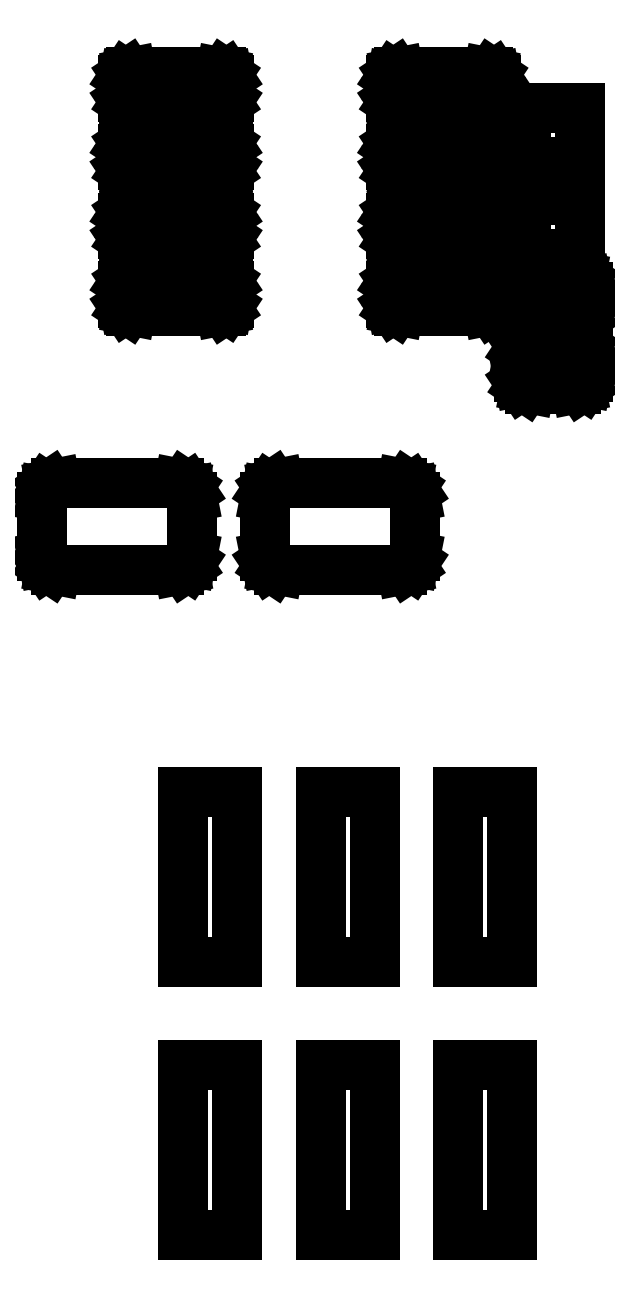
<metadata>
{"format":"dxf","ext":"dxf","renderer":"ezdxf+matplotlib","layout":"modelspace","background":"white","min_lineweight":24,"dpi":150}
</metadata>
<code>
0
SECTION
2
ENTITIES
0
LINE
8
BLACK
10
93.56
20
-72.1
11
92.56
21
-72.1
0
LINE
8
BLACK
10
92.56
20
-72.1
11
92.56
21
-68.95
0
LINE
8
BLACK
10
92.56
20
-68.95
11
93.56
21
-68.95
0
LINE
8
BLACK
10
93.56
20
-68.95
11
93.56
21
-72.1
0
LINE
8
BLACK
10
96.1
20
-72.1
11
95.1
21
-72.1
0
LINE
8
BLACK
10
95.1
20
-72.1
11
95.1
21
-68.95
0
LINE
8
BLACK
10
95.1
20
-68.95
11
96.1
21
-68.95
0
LINE
8
BLACK
10
96.1
20
-68.95
11
96.1
21
-72.1
0
LINE
8
BLACK
10
98.64
20
-72.1
11
97.64
21
-72.1
0
LINE
8
BLACK
10
97.64
20
-72.1
11
97.64
21
-68.95
0
LINE
8
BLACK
10
97.64
20
-68.95
11
98.64
21
-68.95
0
LINE
8
BLACK
10
98.64
20
-68.95
11
98.64
21
-72.1
0
LINE
8
BLACK
10
93.56
20
-67.05
11
92.56
21
-67.05
0
LINE
8
BLACK
10
92.56
20
-67.05
11
92.56
21
-63.9
0
LINE
8
BLACK
10
92.56
20
-63.9
11
93.56
21
-63.9
0
LINE
8
BLACK
10
93.56
20
-63.9
11
93.56
21
-67.05
0
LINE
8
BLACK
10
96.1
20
-67.05
11
95.1
21
-67.05
0
LINE
8
BLACK
10
95.1
20
-67.05
11
95.1
21
-63.9
0
LINE
8
BLACK
10
95.1
20
-63.9
11
96.1
21
-63.9
0
LINE
8
BLACK
10
96.1
20
-63.9
11
96.1
21
-67.05
0
LINE
8
BLACK
10
98.64
20
-67.05
11
97.64
21
-67.05
0
LINE
8
BLACK
10
97.64
20
-67.05
11
97.64
21
-63.9
0
LINE
8
BLACK
10
97.64
20
-63.9
11
98.64
21
-63.9
0
LINE
8
BLACK
10
98.64
20
-63.9
11
98.64
21
-67.05
0
LINE
8
BLACK
10
92.57
20
-58.22
11
92.65
21
-58.27
0
LINE
8
BLACK
10
92.65
20
-58.27
11
92.71
21
-58.35
0
LINE
8
BLACK
10
92.71
20
-58.35
11
92.72
21
-58.45
0
LINE
8
BLACK
10
92.72
20
-58.45
11
92.72
21
-59.55
0
LINE
8
BLACK
10
92.72
20
-59.55
11
92.71
21
-59.65
0
LINE
8
BLACK
10
92.71
20
-59.65
11
92.65
21
-59.73
0
LINE
8
BLACK
10
92.65
20
-59.73
11
92.57
21
-59.78
0
LINE
8
BLACK
10
92.57
20
-59.78
11
92.47
21
-59.8
0
LINE
8
BLACK
10
92.47
20
-59.8
11
90.2
21
-59.8
0
LINE
8
BLACK
10
90.2
20
-59.8
11
90.1
21
-59.78
0
LINE
8
BLACK
10
90.1
20
-59.78
11
90.02
21
-59.73
0
LINE
8
BLACK
10
90.02
20
-59.73
11
89.97
21
-59.65
0
LINE
8
BLACK
10
89.97
20
-59.65
11
89.95
21
-59.55
0
LINE
8
BLACK
10
89.95
20
-59.55
11
89.95
21
-58.45
0
LINE
8
BLACK
10
89.95
20
-58.45
11
89.97
21
-58.35
0
LINE
8
BLACK
10
89.97
20
-58.35
11
90.02
21
-58.27
0
LINE
8
BLACK
10
90.02
20
-58.27
11
90.1
21
-58.22
0
LINE
8
BLACK
10
90.1
20
-58.22
11
90.2
21
-58.2
0
LINE
8
BLACK
10
90.2
20
-58.2
11
92.47
21
-58.2
0
LINE
8
BLACK
10
92.47
20
-58.2
11
92.57
21
-58.22
0
LINE
8
BLACK
10
96.7
20
-58.22
11
96.78
21
-58.27
0
LINE
8
BLACK
10
96.78
20
-58.27
11
96.83
21
-58.35
0
LINE
8
BLACK
10
96.83
20
-58.35
11
96.85
21
-58.45
0
LINE
8
BLACK
10
96.85
20
-58.45
11
96.85
21
-59.55
0
LINE
8
BLACK
10
96.85
20
-59.55
11
96.83
21
-59.65
0
LINE
8
BLACK
10
96.83
20
-59.65
11
96.78
21
-59.73
0
LINE
8
BLACK
10
96.78
20
-59.73
11
96.7
21
-59.78
0
LINE
8
BLACK
10
96.7
20
-59.78
11
96.6
21
-59.8
0
LINE
8
BLACK
10
96.6
20
-59.8
11
94.33
21
-59.8
0
LINE
8
BLACK
10
94.33
20
-59.8
11
94.23
21
-59.78
0
LINE
8
BLACK
10
94.23
20
-59.78
11
94.15
21
-59.73
0
LINE
8
BLACK
10
94.15
20
-59.73
11
94.09
21
-59.65
0
LINE
8
BLACK
10
94.09
20
-59.65
11
94.08
21
-59.55
0
LINE
8
BLACK
10
94.08
20
-59.55
11
94.08
21
-58.45
0
LINE
8
BLACK
10
94.08
20
-58.45
11
94.09
21
-58.35
0
LINE
8
BLACK
10
94.09
20
-58.35
11
94.15
21
-58.27
0
LINE
8
BLACK
10
94.15
20
-58.27
11
94.23
21
-58.22
0
LINE
8
BLACK
10
94.23
20
-58.22
11
94.33
21
-58.2
0
LINE
8
BLACK
10
94.33
20
-58.2
11
96.6
21
-58.2
0
LINE
8
BLACK
10
96.6
20
-58.2
11
96.7
21
-58.22
0
LINE
8
BLACK
10
99.91
20
-55.63
11
99.98
21
-55.67
0
LINE
8
BLACK
10
99.98
20
-55.67
11
100
21
-55.74
0
LINE
8
BLACK
10
100
20
-55.74
11
100
21
-55.82
0
LINE
8
BLACK
10
100
20
-55.82
11
100
21
-56.24
0
LINE
8
BLACK
10
100
20
-56.24
11
100
21
-56.32
0
LINE
8
BLACK
10
100
20
-56.32
11
99.98
21
-56.38
0
LINE
8
BLACK
10
99.98
20
-56.38
11
99.91
21
-56.43
0
LINE
8
BLACK
10
99.91
20
-56.43
11
99.83
21
-56.45
0
LINE
8
BLACK
10
99.83
20
-56.45
11
98.97
21
-56.45
0
LINE
8
BLACK
10
98.97
20
-56.45
11
98.89
21
-56.43
0
LINE
8
BLACK
10
98.89
20
-56.43
11
98.82
21
-56.38
0
LINE
8
BLACK
10
98.82
20
-56.38
11
98.78
21
-56.32
0
LINE
8
BLACK
10
98.78
20
-56.32
11
98.76
21
-56.24
0
LINE
8
BLACK
10
98.76
20
-56.24
11
98.76
21
-55.82
0
LINE
8
BLACK
10
98.76
20
-55.82
11
98.78
21
-55.74
0
LINE
8
BLACK
10
98.78
20
-55.74
11
98.82
21
-55.67
0
LINE
8
BLACK
10
98.82
20
-55.67
11
98.89
21
-55.63
0
LINE
8
BLACK
10
98.89
20
-55.63
11
98.97
21
-55.61
0
LINE
8
BLACK
10
98.97
20
-55.61
11
99.83
21
-55.61
0
LINE
8
BLACK
10
99.83
20
-55.61
11
99.91
21
-55.63
0
LINE
8
BLACK
10
99.91
20
-54.37
11
99.98
21
-54.42
0
LINE
8
BLACK
10
99.98
20
-54.42
11
100
21
-54.48
0
LINE
8
BLACK
10
100
20
-54.48
11
100
21
-54.56
0
LINE
8
BLACK
10
100
20
-54.56
11
100
21
-54.98
0
LINE
8
BLACK
10
100
20
-54.98
11
100
21
-55.06
0
LINE
8
BLACK
10
100
20
-55.06
11
99.98
21
-55.13
0
LINE
8
BLACK
10
99.98
20
-55.13
11
99.91
21
-55.17
0
LINE
8
BLACK
10
99.91
20
-55.17
11
99.83
21
-55.19
0
LINE
8
BLACK
10
99.83
20
-55.19
11
98.97
21
-55.19
0
LINE
8
BLACK
10
98.97
20
-55.19
11
98.89
21
-55.17
0
LINE
8
BLACK
10
98.89
20
-55.17
11
98.82
21
-55.13
0
LINE
8
BLACK
10
98.82
20
-55.13
11
98.78
21
-55.06
0
LINE
8
BLACK
10
98.78
20
-55.06
11
98.76
21
-54.98
0
LINE
8
BLACK
10
98.76
20
-54.98
11
98.76
21
-54.56
0
LINE
8
BLACK
10
98.76
20
-54.56
11
98.78
21
-54.48
0
LINE
8
BLACK
10
98.78
20
-54.48
11
98.82
21
-54.42
0
LINE
8
BLACK
10
98.82
20
-54.42
11
98.89
21
-54.37
0
LINE
8
BLACK
10
98.89
20
-54.37
11
98.97
21
-54.35
0
LINE
8
BLACK
10
98.97
20
-54.35
11
99.83
21
-54.35
0
LINE
8
BLACK
10
99.83
20
-54.35
11
99.91
21
-54.37
0
LINE
8
BLACK
10
93.31
20
-54.42
11
93.36
21
-54.45
0
LINE
8
BLACK
10
93.36
20
-54.45
11
93.39
21
-54.5
0
LINE
8
BLACK
10
93.39
20
-54.5
11
93.4
21
-54.55
0
LINE
8
BLACK
10
93.4
20
-54.55
11
93.4
21
-54.85
0
LINE
8
BLACK
10
93.4
20
-54.85
11
93.39
21
-54.91
0
LINE
8
BLACK
10
93.39
20
-54.91
11
93.36
21
-54.96
0
LINE
8
BLACK
10
93.36
20
-54.96
11
93.31
21
-54.99
0
LINE
8
BLACK
10
93.31
20
-54.99
11
93.25
21
-55.01
0
LINE
8
BLACK
10
93.25
20
-55.01
11
91.6
21
-55.01
0
LINE
8
BLACK
10
91.6
20
-55.01
11
91.54
21
-54.99
0
LINE
8
BLACK
10
91.54
20
-54.99
11
91.49
21
-54.96
0
LINE
8
BLACK
10
91.49
20
-54.96
11
91.46
21
-54.91
0
LINE
8
BLACK
10
91.46
20
-54.91
11
91.45
21
-54.85
0
LINE
8
BLACK
10
91.45
20
-54.85
11
91.45
21
-54.55
0
LINE
8
BLACK
10
91.45
20
-54.55
11
91.46
21
-54.5
0
LINE
8
BLACK
10
91.46
20
-54.5
11
91.49
21
-54.45
0
LINE
8
BLACK
10
91.49
20
-54.45
11
91.54
21
-54.42
0
LINE
8
BLACK
10
91.54
20
-54.42
11
91.6
21
-54.41
0
LINE
8
BLACK
10
91.6
20
-54.41
11
93.25
21
-54.41
0
LINE
8
BLACK
10
93.25
20
-54.41
11
93.31
21
-54.42
0
LINE
8
BLACK
10
98.26
20
-54.42
11
98.31
21
-54.45
0
LINE
8
BLACK
10
98.31
20
-54.45
11
98.34
21
-54.5
0
LINE
8
BLACK
10
98.34
20
-54.5
11
98.35
21
-54.55
0
LINE
8
BLACK
10
98.35
20
-54.55
11
98.35
21
-54.85
0
LINE
8
BLACK
10
98.35
20
-54.85
11
98.34
21
-54.91
0
LINE
8
BLACK
10
98.34
20
-54.91
11
98.31
21
-54.96
0
LINE
8
BLACK
10
98.31
20
-54.96
11
98.26
21
-54.99
0
LINE
8
BLACK
10
98.26
20
-54.99
11
98.2
21
-55.01
0
LINE
8
BLACK
10
98.2
20
-55.01
11
96.55
21
-55.01
0
LINE
8
BLACK
10
96.55
20
-55.01
11
96.49
21
-54.99
0
LINE
8
BLACK
10
96.49
20
-54.99
11
96.44
21
-54.96
0
LINE
8
BLACK
10
96.44
20
-54.96
11
96.41
21
-54.91
0
LINE
8
BLACK
10
96.41
20
-54.91
11
96.4
21
-54.85
0
LINE
8
BLACK
10
96.4
20
-54.85
11
96.4
21
-54.55
0
LINE
8
BLACK
10
96.4
20
-54.55
11
96.41
21
-54.5
0
LINE
8
BLACK
10
96.41
20
-54.5
11
96.44
21
-54.45
0
LINE
8
BLACK
10
96.44
20
-54.45
11
96.49
21
-54.42
0
LINE
8
BLACK
10
96.49
20
-54.42
11
96.55
21
-54.41
0
LINE
8
BLACK
10
96.55
20
-54.41
11
98.2
21
-54.41
0
LINE
8
BLACK
10
98.2
20
-54.41
11
98.26
21
-54.42
0
LINE
8
BLACK
10
99.9
20
-53.95
11
98.9
21
-53.95
0
LINE
8
BLACK
10
98.9
20
-53.95
11
98.9
21
-52.95
0
LINE
8
BLACK
10
98.9
20
-52.95
11
99.9
21
-52.95
0
LINE
8
BLACK
10
99.9
20
-52.95
11
99.9
21
-53.95
0
LINE
8
BLACK
10
93.31
20
-53.15
11
93.36
21
-53.18
0
LINE
8
BLACK
10
93.36
20
-53.18
11
93.39
21
-53.23
0
LINE
8
BLACK
10
93.39
20
-53.23
11
93.4
21
-53.28
0
LINE
8
BLACK
10
93.4
20
-53.28
11
93.4
21
-53.59
0
LINE
8
BLACK
10
93.4
20
-53.59
11
93.39
21
-53.64
0
LINE
8
BLACK
10
93.39
20
-53.64
11
93.36
21
-53.69
0
LINE
8
BLACK
10
93.36
20
-53.69
11
93.31
21
-53.72
0
LINE
8
BLACK
10
93.31
20
-53.72
11
93.25
21
-53.73
0
LINE
8
BLACK
10
93.25
20
-53.73
11
91.6
21
-53.73
0
LINE
8
BLACK
10
91.6
20
-53.73
11
91.54
21
-53.72
0
LINE
8
BLACK
10
91.54
20
-53.72
11
91.49
21
-53.69
0
LINE
8
BLACK
10
91.49
20
-53.69
11
91.46
21
-53.64
0
LINE
8
BLACK
10
91.46
20
-53.64
11
91.45
21
-53.59
0
LINE
8
BLACK
10
91.45
20
-53.59
11
91.45
21
-53.28
0
LINE
8
BLACK
10
91.45
20
-53.28
11
91.46
21
-53.23
0
LINE
8
BLACK
10
91.46
20
-53.23
11
91.49
21
-53.18
0
LINE
8
BLACK
10
91.49
20
-53.18
11
91.54
21
-53.15
0
LINE
8
BLACK
10
91.54
20
-53.15
11
91.6
21
-53.13
0
LINE
8
BLACK
10
91.6
20
-53.13
11
93.25
21
-53.13
0
LINE
8
BLACK
10
93.25
20
-53.13
11
93.31
21
-53.15
0
LINE
8
BLACK
10
98.26
20
-53.15
11
98.31
21
-53.18
0
LINE
8
BLACK
10
98.31
20
-53.18
11
98.34
21
-53.23
0
LINE
8
BLACK
10
98.34
20
-53.23
11
98.35
21
-53.28
0
LINE
8
BLACK
10
98.35
20
-53.28
11
98.35
21
-53.59
0
LINE
8
BLACK
10
98.35
20
-53.59
11
98.34
21
-53.64
0
LINE
8
BLACK
10
98.34
20
-53.64
11
98.31
21
-53.69
0
LINE
8
BLACK
10
98.31
20
-53.69
11
98.26
21
-53.72
0
LINE
8
BLACK
10
98.26
20
-53.72
11
98.2
21
-53.73
0
LINE
8
BLACK
10
98.2
20
-53.73
11
96.55
21
-53.73
0
LINE
8
BLACK
10
96.55
20
-53.73
11
96.49
21
-53.72
0
LINE
8
BLACK
10
96.49
20
-53.72
11
96.44
21
-53.69
0
LINE
8
BLACK
10
96.44
20
-53.69
11
96.41
21
-53.64
0
LINE
8
BLACK
10
96.41
20
-53.64
11
96.4
21
-53.59
0
LINE
8
BLACK
10
96.4
20
-53.59
11
96.4
21
-53.28
0
LINE
8
BLACK
10
96.4
20
-53.28
11
96.41
21
-53.23
0
LINE
8
BLACK
10
96.41
20
-53.23
11
96.44
21
-53.18
0
LINE
8
BLACK
10
96.44
20
-53.18
11
96.49
21
-53.15
0
LINE
8
BLACK
10
96.49
20
-53.15
11
96.55
21
-53.13
0
LINE
8
BLACK
10
96.55
20
-53.13
11
98.2
21
-53.13
0
LINE
8
BLACK
10
98.2
20
-53.13
11
98.26
21
-53.15
0
LINE
8
BLACK
10
93.31
20
-51.88
11
93.36
21
-51.91
0
LINE
8
BLACK
10
93.36
20
-51.91
11
93.39
21
-51.96
0
LINE
8
BLACK
10
93.39
20
-51.96
11
93.4
21
-52.02
0
LINE
8
BLACK
10
93.4
20
-52.02
11
93.4
21
-52.31
0
LINE
8
BLACK
10
93.4
20
-52.31
11
93.39
21
-52.37
0
LINE
8
BLACK
10
93.39
20
-52.37
11
93.36
21
-52.42
0
LINE
8
BLACK
10
93.36
20
-52.42
11
93.31
21
-52.45
0
LINE
8
BLACK
10
93.31
20
-52.45
11
93.25
21
-52.47
0
LINE
8
BLACK
10
93.25
20
-52.47
11
91.6
21
-52.47
0
LINE
8
BLACK
10
91.6
20
-52.47
11
91.54
21
-52.45
0
LINE
8
BLACK
10
91.54
20
-52.45
11
91.49
21
-52.42
0
LINE
8
BLACK
10
91.49
20
-52.42
11
91.46
21
-52.37
0
LINE
8
BLACK
10
91.46
20
-52.37
11
91.45
21
-52.31
0
LINE
8
BLACK
10
91.45
20
-52.31
11
91.45
21
-52.02
0
LINE
8
BLACK
10
91.45
20
-52.02
11
91.46
21
-51.96
0
LINE
8
BLACK
10
91.46
20
-51.96
11
91.49
21
-51.91
0
LINE
8
BLACK
10
91.49
20
-51.91
11
91.54
21
-51.88
0
LINE
8
BLACK
10
91.54
20
-51.88
11
91.6
21
-51.87
0
LINE
8
BLACK
10
91.6
20
-51.87
11
93.25
21
-51.87
0
LINE
8
BLACK
10
93.25
20
-51.87
11
93.31
21
-51.88
0
LINE
8
BLACK
10
98.26
20
-51.88
11
98.31
21
-51.91
0
LINE
8
BLACK
10
98.31
20
-51.91
11
98.34
21
-51.96
0
LINE
8
BLACK
10
98.34
20
-51.96
11
98.35
21
-52.02
0
LINE
8
BLACK
10
98.35
20
-52.02
11
98.35
21
-52.31
0
LINE
8
BLACK
10
98.35
20
-52.31
11
98.34
21
-52.37
0
LINE
8
BLACK
10
98.34
20
-52.37
11
98.31
21
-52.42
0
LINE
8
BLACK
10
98.31
20
-52.42
11
98.26
21
-52.45
0
LINE
8
BLACK
10
98.26
20
-52.45
11
98.2
21
-52.47
0
LINE
8
BLACK
10
98.2
20
-52.47
11
96.55
21
-52.47
0
LINE
8
BLACK
10
96.55
20
-52.47
11
96.49
21
-52.45
0
LINE
8
BLACK
10
96.49
20
-52.45
11
96.44
21
-52.42
0
LINE
8
BLACK
10
96.44
20
-52.42
11
96.41
21
-52.37
0
LINE
8
BLACK
10
96.41
20
-52.37
11
96.4
21
-52.31
0
LINE
8
BLACK
10
96.4
20
-52.31
11
96.4
21
-52.02
0
LINE
8
BLACK
10
96.4
20
-52.02
11
96.41
21
-51.96
0
LINE
8
BLACK
10
96.41
20
-51.96
11
96.44
21
-51.91
0
LINE
8
BLACK
10
96.44
20
-51.91
11
96.49
21
-51.88
0
LINE
8
BLACK
10
96.49
20
-51.88
11
96.55
21
-51.87
0
LINE
8
BLACK
10
96.55
20
-51.87
11
98.2
21
-51.87
0
LINE
8
BLACK
10
98.2
20
-51.87
11
98.26
21
-51.88
0
LINE
8
BLACK
10
99.9
20
-52.25
11
98.9
21
-52.25
0
LINE
8
BLACK
10
98.9
20
-52.25
11
98.9
21
-51.25
0
LINE
8
BLACK
10
98.9
20
-51.25
11
99.9
21
-51.25
0
LINE
8
BLACK
10
99.9
20
-51.25
11
99.9
21
-52.25
0
LINE
8
BLACK
10
93.31
20
-50.61
11
93.36
21
-50.64
0
LINE
8
BLACK
10
93.36
20
-50.64
11
93.39
21
-50.69
0
LINE
8
BLACK
10
93.39
20
-50.69
11
93.4
21
-50.74
0
LINE
8
BLACK
10
93.4
20
-50.74
11
93.4
21
-51.05
0
LINE
8
BLACK
10
93.4
20
-51.05
11
93.39
21
-51.1
0
LINE
8
BLACK
10
93.39
20
-51.1
11
93.36
21
-51.15
0
LINE
8
BLACK
10
93.36
20
-51.15
11
93.31
21
-51.18
0
LINE
8
BLACK
10
93.31
20
-51.18
11
93.25
21
-51.2
0
LINE
8
BLACK
10
93.25
20
-51.2
11
91.6
21
-51.2
0
LINE
8
BLACK
10
91.6
20
-51.2
11
91.54
21
-51.18
0
LINE
8
BLACK
10
91.54
20
-51.18
11
91.49
21
-51.15
0
LINE
8
BLACK
10
91.49
20
-51.15
11
91.46
21
-51.1
0
LINE
8
BLACK
10
91.46
20
-51.1
11
91.45
21
-51.05
0
LINE
8
BLACK
10
91.45
20
-51.05
11
91.45
21
-50.74
0
LINE
8
BLACK
10
91.45
20
-50.74
11
91.46
21
-50.69
0
LINE
8
BLACK
10
91.46
20
-50.69
11
91.49
21
-50.64
0
LINE
8
BLACK
10
91.49
20
-50.64
11
91.54
21
-50.61
0
LINE
8
BLACK
10
91.54
20
-50.61
11
91.6
21
-50.59
0
LINE
8
BLACK
10
91.6
20
-50.59
11
93.25
21
-50.59
0
LINE
8
BLACK
10
93.25
20
-50.59
11
93.31
21
-50.61
0
LINE
8
BLACK
10
98.26
20
-50.61
11
98.31
21
-50.64
0
LINE
8
BLACK
10
98.31
20
-50.64
11
98.34
21
-50.69
0
LINE
8
BLACK
10
98.34
20
-50.69
11
98.35
21
-50.74
0
LINE
8
BLACK
10
98.35
20
-50.74
11
98.35
21
-51.05
0
LINE
8
BLACK
10
98.35
20
-51.05
11
98.34
21
-51.1
0
LINE
8
BLACK
10
98.34
20
-51.1
11
98.31
21
-51.15
0
LINE
8
BLACK
10
98.31
20
-51.15
11
98.26
21
-51.18
0
LINE
8
BLACK
10
98.26
20
-51.18
11
98.2
21
-51.2
0
LINE
8
BLACK
10
98.2
20
-51.2
11
96.55
21
-51.2
0
LINE
8
BLACK
10
96.55
20
-51.2
11
96.49
21
-51.18
0
LINE
8
BLACK
10
96.49
20
-51.18
11
96.44
21
-51.15
0
LINE
8
BLACK
10
96.44
20
-51.15
11
96.41
21
-51.1
0
LINE
8
BLACK
10
96.41
20
-51.1
11
96.4
21
-51.05
0
LINE
8
BLACK
10
96.4
20
-51.05
11
96.4
21
-50.74
0
LINE
8
BLACK
10
96.4
20
-50.74
11
96.41
21
-50.69
0
LINE
8
BLACK
10
96.41
20
-50.69
11
96.44
21
-50.64
0
LINE
8
BLACK
10
96.44
20
-50.64
11
96.49
21
-50.61
0
LINE
8
BLACK
10
96.49
20
-50.61
11
96.55
21
-50.59
0
LINE
8
BLACK
10
96.55
20
-50.59
11
98.2
21
-50.59
0
LINE
8
BLACK
10
98.2
20
-50.59
11
98.26
21
-50.61
0
ENDSEC
0
EOF

</code>
